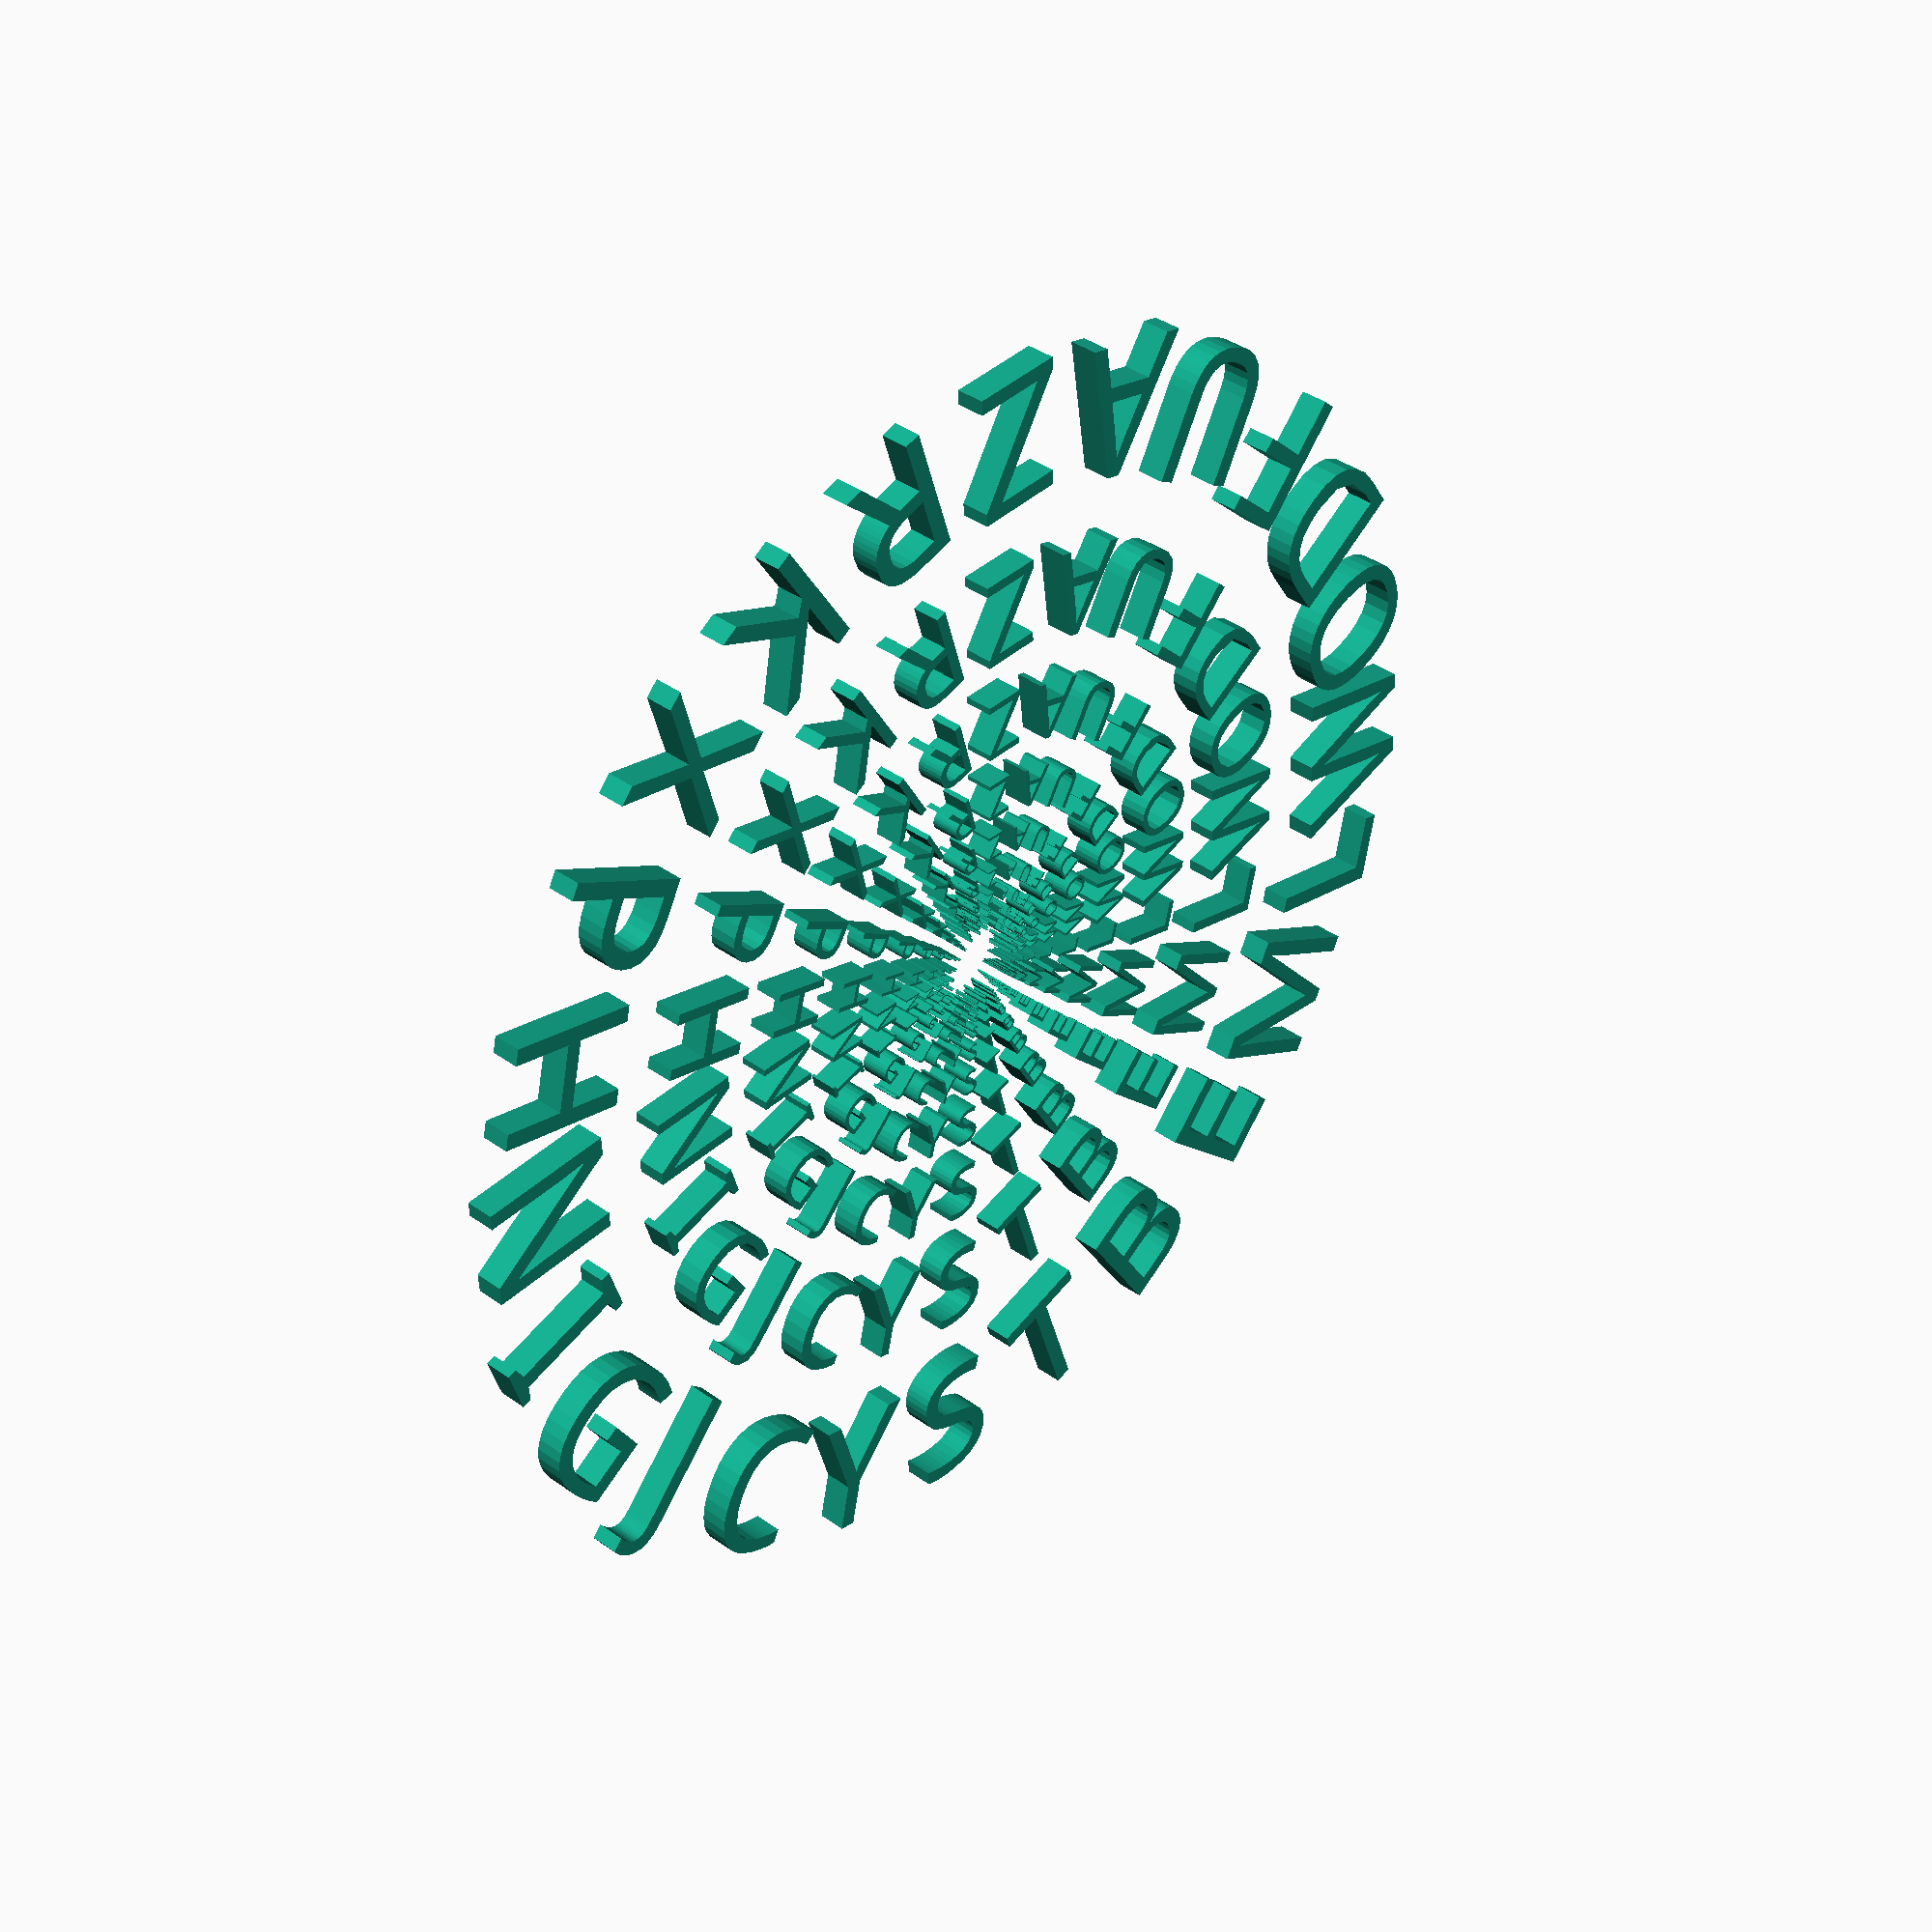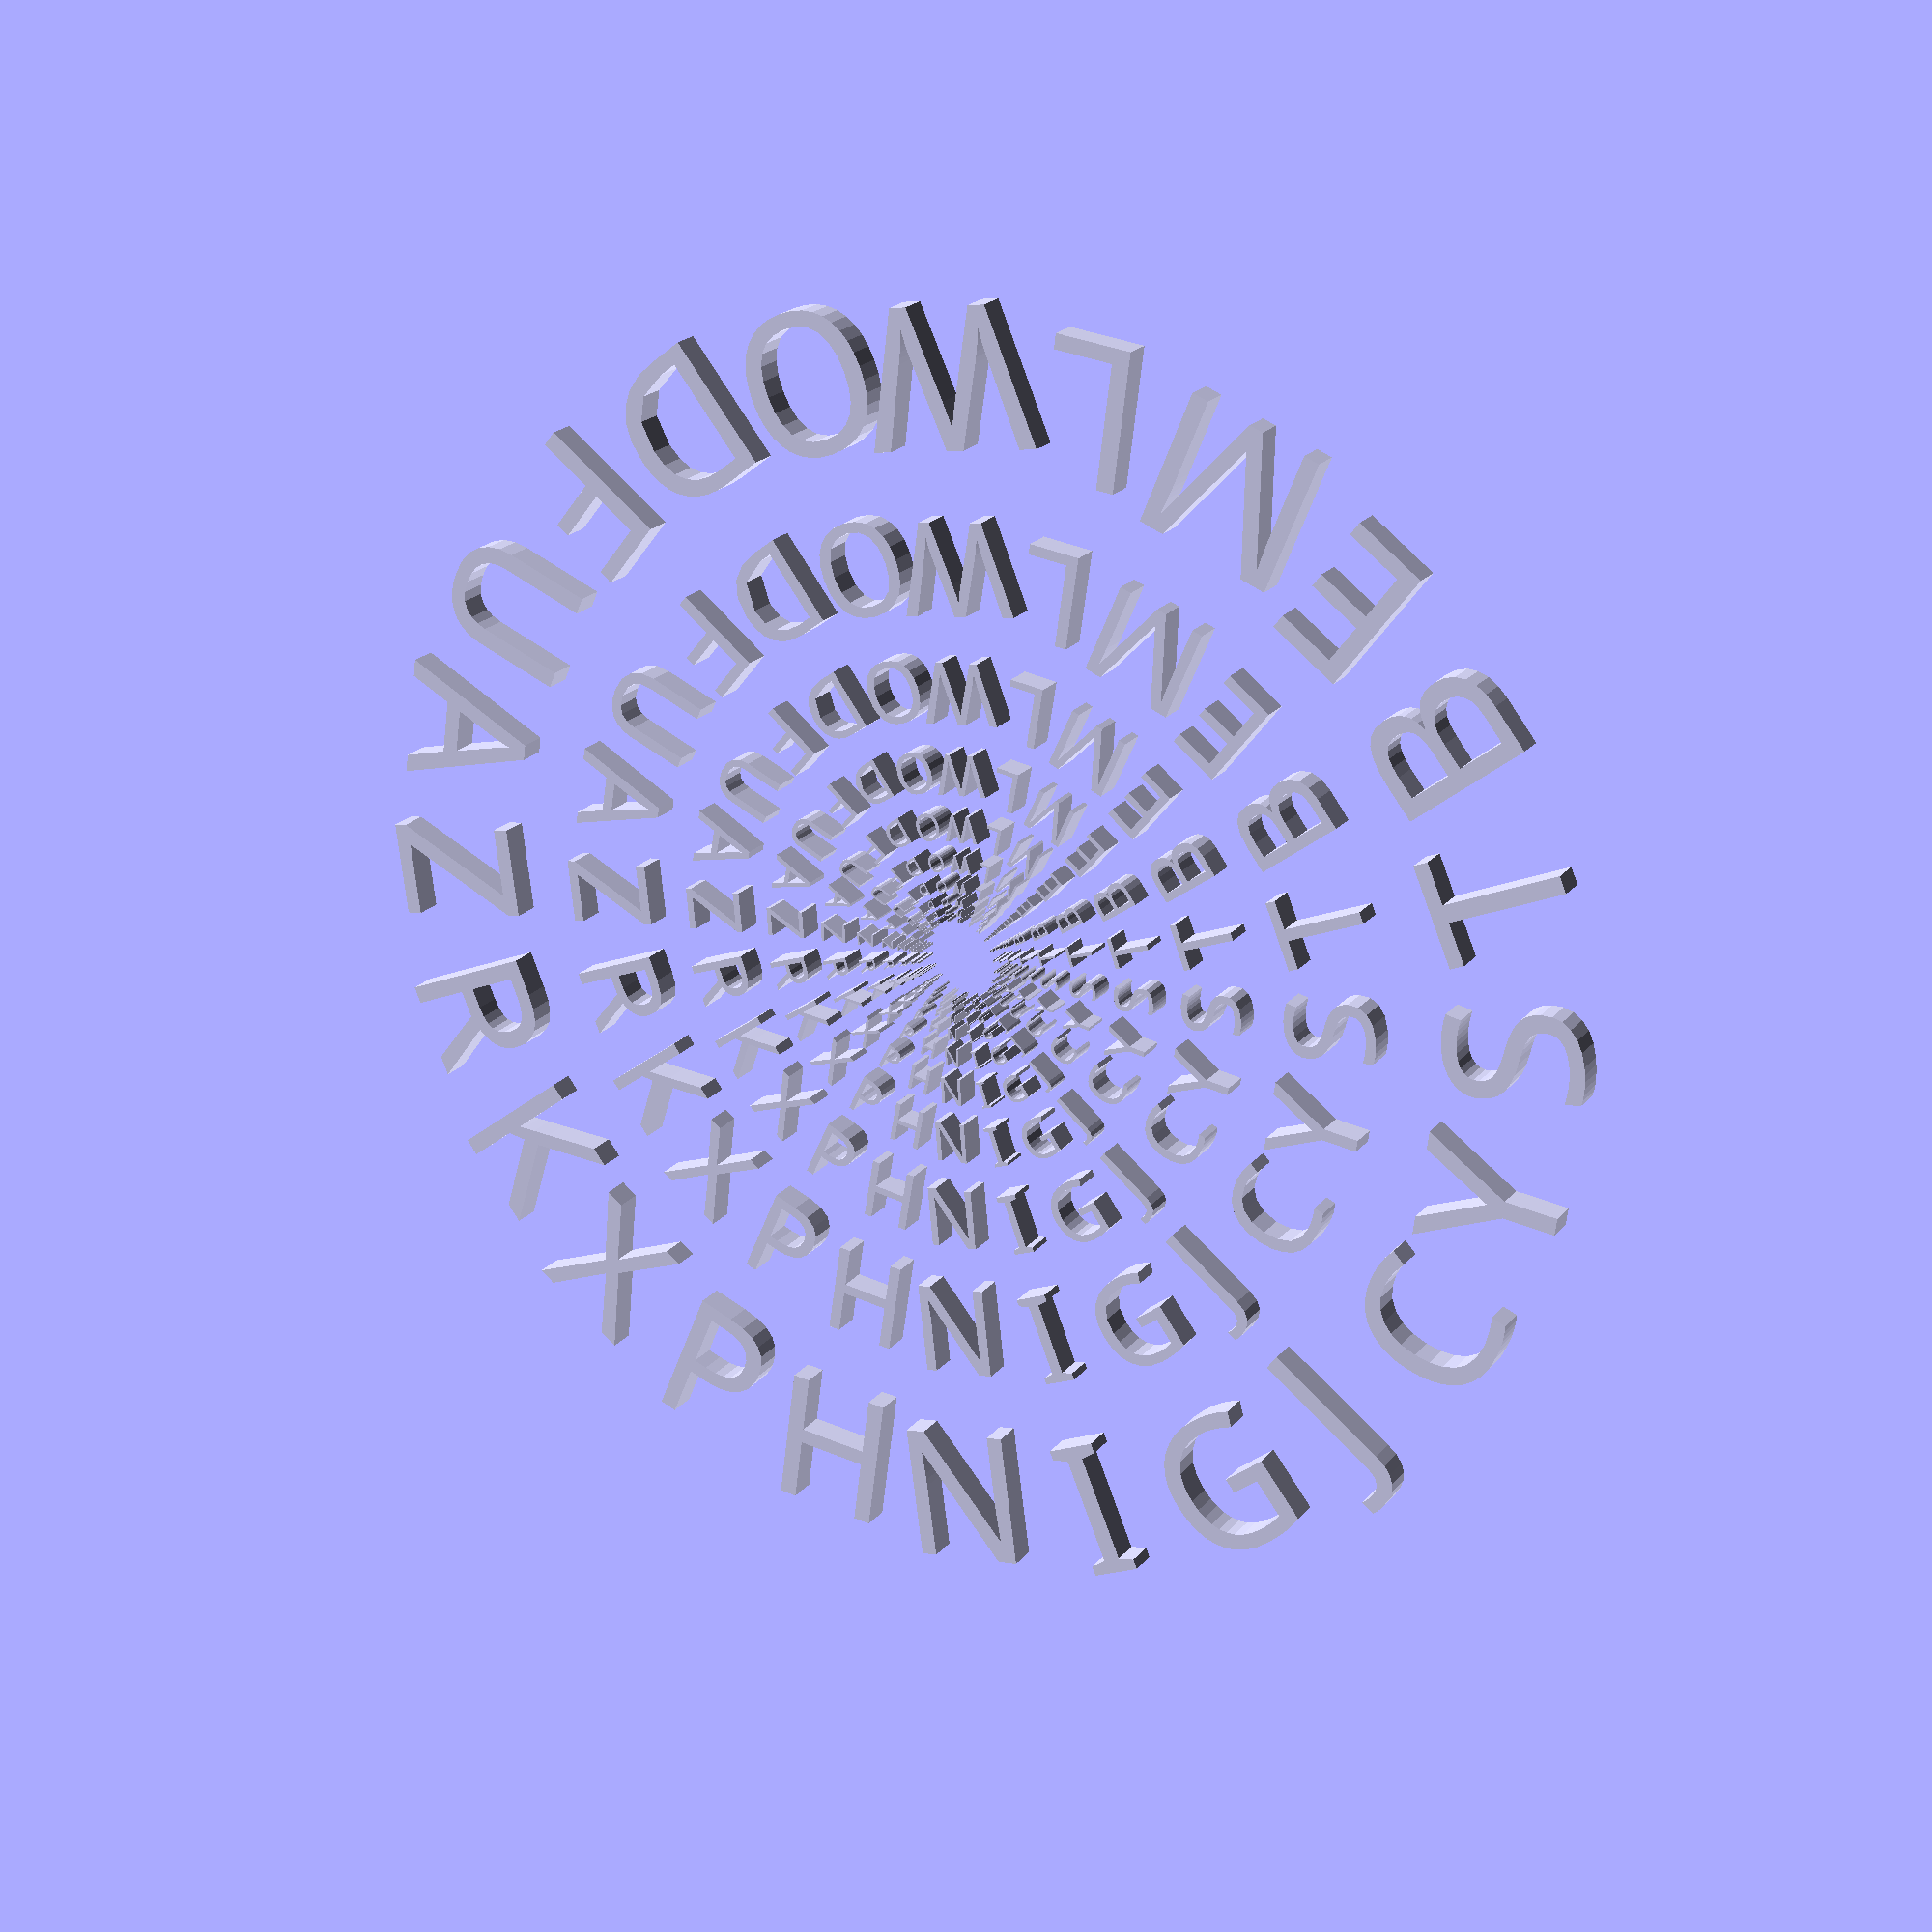
<openscad>
rotate(0.0) translate([0.5,0,0]) rotate(7.52158526604) linear_extrude(1) rotate(90) translate([0,-1,0]) text("F", size = 0.125000, font = "New", valign = "center", halign = "center");
rotate(15.0431705321) translate([0.5,0,0]) rotate(7.52158526604) linear_extrude(1) rotate(90) translate([0,-1,0]) text("U", size = 0.125000, font = "New", valign = "center", halign = "center");
rotate(30.0863410642) translate([0.5,0,0]) rotate(7.52158526604) linear_extrude(1) rotate(90) translate([0,-1,0]) text("A", size = 0.125000, font = "New", valign = "center", halign = "center");
rotate(45.1295115962) translate([0.5,0,0]) rotate(7.52158526604) linear_extrude(1) rotate(90) translate([0,-1,0]) text("Z", size = 0.125000, font = "New", valign = "center", halign = "center");
rotate(60.1726821283) translate([0.5,0,0]) rotate(7.52158526604) linear_extrude(1) rotate(90) translate([0,-1,0]) text("R", size = 0.125000, font = "New", valign = "center", halign = "center");
rotate(75.2158526604) translate([0.5,0,0]) rotate(7.52158526604) linear_extrude(1) rotate(90) translate([0,-1,0]) text("K", size = 0.125000, font = "New", valign = "center", halign = "center");
rotate(90.2590231925) translate([0.5,0,0]) rotate(7.52158526604) linear_extrude(1) rotate(90) translate([0,-1,0]) text("X", size = 0.125000, font = "New", valign = "center", halign = "center");
rotate(105.302193725) translate([0.5,0,0]) rotate(7.52158526604) linear_extrude(1) rotate(90) translate([0,-1,0]) text("P", size = 0.125000, font = "New", valign = "center", halign = "center");
rotate(120.345364257) translate([0.5,0,0]) rotate(7.52158526604) linear_extrude(1) rotate(90) translate([0,-1,0]) text("H", size = 0.125000, font = "New", valign = "center", halign = "center");
rotate(135.388534789) translate([0.5,0,0]) rotate(7.52158526604) linear_extrude(1) rotate(90) translate([0,-1,0]) text("N", size = 0.125000, font = "New", valign = "center", halign = "center");
rotate(150.431705321) translate([0.5,0,0]) rotate(7.52158526604) linear_extrude(1) rotate(90) translate([0,-1,0]) text("I", size = 0.125000, font = "New", valign = "center", halign = "center");
rotate(165.474875853) translate([0.5,0,0]) rotate(7.52158526604) linear_extrude(1) rotate(90) translate([0,-1,0]) text("G", size = 0.125000, font = "New", valign = "center", halign = "center");
rotate(180.518046385) translate([0.5,0,0]) rotate(7.52158526604) linear_extrude(1) rotate(90) translate([0,-1,0]) text("J", size = 0.125000, font = "New", valign = "center", halign = "center");
rotate(195.561216917) translate([0.5,0,0]) rotate(7.52158526604) linear_extrude(1) rotate(90) translate([0,-1,0]) text("C", size = 0.125000, font = "New", valign = "center", halign = "center");
rotate(210.604387449) translate([0.5,0,0]) rotate(7.52158526604) linear_extrude(1) rotate(90) translate([0,-1,0]) text("Y", size = 0.125000, font = "New", valign = "center", halign = "center");
rotate(225.647557981) translate([0.5,0,0]) rotate(7.52158526604) linear_extrude(1) rotate(90) translate([0,-1,0]) text("S", size = 0.125000, font = "New", valign = "center", halign = "center");
rotate(240.690728513) translate([0.5,0,0]) rotate(7.52158526604) linear_extrude(1) rotate(90) translate([0,-1,0]) text("T", size = 0.125000, font = "New", valign = "center", halign = "center");
rotate(255.733899045) translate([0.5,0,0]) rotate(7.52158526604) linear_extrude(1) rotate(90) translate([0,-1,0]) text("B", size = 0.125000, font = "New", valign = "center", halign = "center");
rotate(270.777069577) translate([0.5,0,0]) rotate(7.52158526604) linear_extrude(1) rotate(90) translate([0,-1,0]) text("E", size = 0.125000, font = "New", valign = "center", halign = "center");
rotate(285.82024011) translate([0.5,0,0]) rotate(7.52158526604) linear_extrude(1) rotate(90) translate([0,-1,0]) text("M", size = 0.125000, font = "New", valign = "center", halign = "center");
rotate(300.863410642) translate([0.5,0,0]) rotate(7.52158526604) linear_extrude(1) rotate(90) translate([0,-1,0]) text("L", size = 0.125000, font = "New", valign = "center", halign = "center");
rotate(315.906581174) translate([0.5,0,0]) rotate(7.52158526604) linear_extrude(1) rotate(90) translate([0,-1,0]) text("W", size = 0.125000, font = "New", valign = "center", halign = "center");
rotate(330.949751706) translate([0.5,0,0]) rotate(7.52158526604) linear_extrude(1) rotate(90) translate([0,-1,0]) text("O", size = 0.125000, font = "New", valign = "center", halign = "center");
rotate(345.992922238) translate([0.5,0,0]) rotate(7.52158526604) linear_extrude(1) rotate(90) translate([0,-1,0]) text("D", size = 0.125000, font = "New", valign = "center", halign = "center");
rotate(1.03609276994) translate([0.75,0,0]) rotate(7.52158526604) linear_extrude(1) rotate(90) translate([0,-1,0]) text("F", size = 0.187500, font = "New", valign = "center", halign = "center");
rotate(16.079263302) translate([0.75,0,0]) rotate(7.52158526604) linear_extrude(1) rotate(90) translate([0,-1,0]) text("U", size = 0.187500, font = "New", valign = "center", halign = "center");
rotate(31.1224338341) translate([0.75,0,0]) rotate(7.52158526604) linear_extrude(1) rotate(90) translate([0,-1,0]) text("A", size = 0.187500, font = "New", valign = "center", halign = "center");
rotate(46.1656043662) translate([0.75,0,0]) rotate(7.52158526604) linear_extrude(1) rotate(90) translate([0,-1,0]) text("Z", size = 0.187500, font = "New", valign = "center", halign = "center");
rotate(61.2087748983) translate([0.75,0,0]) rotate(7.52158526604) linear_extrude(1) rotate(90) translate([0,-1,0]) text("R", size = 0.187500, font = "New", valign = "center", halign = "center");
rotate(76.2519454303) translate([0.75,0,0]) rotate(7.52158526604) linear_extrude(1) rotate(90) translate([0,-1,0]) text("K", size = 0.187500, font = "New", valign = "center", halign = "center");
rotate(91.2951159624) translate([0.75,0,0]) rotate(7.52158526604) linear_extrude(1) rotate(90) translate([0,-1,0]) text("X", size = 0.187500, font = "New", valign = "center", halign = "center");
rotate(106.338286495) translate([0.75,0,0]) rotate(7.52158526604) linear_extrude(1) rotate(90) translate([0,-1,0]) text("P", size = 0.187500, font = "New", valign = "center", halign = "center");
rotate(121.381457027) translate([0.75,0,0]) rotate(7.52158526604) linear_extrude(1) rotate(90) translate([0,-1,0]) text("H", size = 0.187500, font = "New", valign = "center", halign = "center");
rotate(136.424627559) translate([0.75,0,0]) rotate(7.52158526604) linear_extrude(1) rotate(90) translate([0,-1,0]) text("N", size = 0.187500, font = "New", valign = "center", halign = "center");
rotate(151.467798091) translate([0.75,0,0]) rotate(7.52158526604) linear_extrude(1) rotate(90) translate([0,-1,0]) text("I", size = 0.187500, font = "New", valign = "center", halign = "center");
rotate(166.510968623) translate([0.75,0,0]) rotate(7.52158526604) linear_extrude(1) rotate(90) translate([0,-1,0]) text("G", size = 0.187500, font = "New", valign = "center", halign = "center");
rotate(181.554139155) translate([0.75,0,0]) rotate(7.52158526604) linear_extrude(1) rotate(90) translate([0,-1,0]) text("J", size = 0.187500, font = "New", valign = "center", halign = "center");
rotate(196.597309687) translate([0.75,0,0]) rotate(7.52158526604) linear_extrude(1) rotate(90) translate([0,-1,0]) text("C", size = 0.187500, font = "New", valign = "center", halign = "center");
rotate(211.640480219) translate([0.75,0,0]) rotate(7.52158526604) linear_extrude(1) rotate(90) translate([0,-1,0]) text("Y", size = 0.187500, font = "New", valign = "center", halign = "center");
rotate(226.683650751) translate([0.75,0,0]) rotate(7.52158526604) linear_extrude(1) rotate(90) translate([0,-1,0]) text("S", size = 0.187500, font = "New", valign = "center", halign = "center");
rotate(241.726821283) translate([0.75,0,0]) rotate(7.52158526604) linear_extrude(1) rotate(90) translate([0,-1,0]) text("T", size = 0.187500, font = "New", valign = "center", halign = "center");
rotate(256.769991815) translate([0.75,0,0]) rotate(7.52158526604) linear_extrude(1) rotate(90) translate([0,-1,0]) text("B", size = 0.187500, font = "New", valign = "center", halign = "center");
rotate(271.813162347) translate([0.75,0,0]) rotate(7.52158526604) linear_extrude(1) rotate(90) translate([0,-1,0]) text("E", size = 0.187500, font = "New", valign = "center", halign = "center");
rotate(286.856332879) translate([0.75,0,0]) rotate(7.52158526604) linear_extrude(1) rotate(90) translate([0,-1,0]) text("M", size = 0.187500, font = "New", valign = "center", halign = "center");
rotate(301.899503412) translate([0.75,0,0]) rotate(7.52158526604) linear_extrude(1) rotate(90) translate([0,-1,0]) text("L", size = 0.187500, font = "New", valign = "center", halign = "center");
rotate(316.942673944) translate([0.75,0,0]) rotate(7.52158526604) linear_extrude(1) rotate(90) translate([0,-1,0]) text("W", size = 0.187500, font = "New", valign = "center", halign = "center");
rotate(331.985844476) translate([0.75,0,0]) rotate(7.52158526604) linear_extrude(1) rotate(90) translate([0,-1,0]) text("O", size = 0.187500, font = "New", valign = "center", halign = "center");
rotate(347.029015008) translate([0.75,0,0]) rotate(7.52158526604) linear_extrude(1) rotate(90) translate([0,-1,0]) text("D", size = 0.187500, font = "New", valign = "center", halign = "center");
rotate(2.07218553987) translate([1.125,0,0]) rotate(7.52158526604) linear_extrude(1) rotate(90) translate([0,-1,0]) text("F", size = 0.281250, font = "New", valign = "center", halign = "center");
rotate(17.115356072) translate([1.125,0,0]) rotate(7.52158526604) linear_extrude(1) rotate(90) translate([0,-1,0]) text("U", size = 0.281250, font = "New", valign = "center", halign = "center");
rotate(32.158526604) translate([1.125,0,0]) rotate(7.52158526604) linear_extrude(1) rotate(90) translate([0,-1,0]) text("A", size = 0.281250, font = "New", valign = "center", halign = "center");
rotate(47.2016971361) translate([1.125,0,0]) rotate(7.52158526604) linear_extrude(1) rotate(90) translate([0,-1,0]) text("Z", size = 0.281250, font = "New", valign = "center", halign = "center");
rotate(62.2448676682) translate([1.125,0,0]) rotate(7.52158526604) linear_extrude(1) rotate(90) translate([0,-1,0]) text("R", size = 0.281250, font = "New", valign = "center", halign = "center");
rotate(77.2880382003) translate([1.125,0,0]) rotate(7.52158526604) linear_extrude(1) rotate(90) translate([0,-1,0]) text("K", size = 0.281250, font = "New", valign = "center", halign = "center");
rotate(92.3312087324) translate([1.125,0,0]) rotate(7.52158526604) linear_extrude(1) rotate(90) translate([0,-1,0]) text("X", size = 0.281250, font = "New", valign = "center", halign = "center");
rotate(107.374379264) translate([1.125,0,0]) rotate(7.52158526604) linear_extrude(1) rotate(90) translate([0,-1,0]) text("P", size = 0.281250, font = "New", valign = "center", halign = "center");
rotate(122.417549797) translate([1.125,0,0]) rotate(7.52158526604) linear_extrude(1) rotate(90) translate([0,-1,0]) text("H", size = 0.281250, font = "New", valign = "center", halign = "center");
rotate(137.460720329) translate([1.125,0,0]) rotate(7.52158526604) linear_extrude(1) rotate(90) translate([0,-1,0]) text("N", size = 0.281250, font = "New", valign = "center", halign = "center");
rotate(152.503890861) translate([1.125,0,0]) rotate(7.52158526604) linear_extrude(1) rotate(90) translate([0,-1,0]) text("I", size = 0.281250, font = "New", valign = "center", halign = "center");
rotate(167.547061393) translate([1.125,0,0]) rotate(7.52158526604) linear_extrude(1) rotate(90) translate([0,-1,0]) text("G", size = 0.281250, font = "New", valign = "center", halign = "center");
rotate(182.590231925) translate([1.125,0,0]) rotate(7.52158526604) linear_extrude(1) rotate(90) translate([0,-1,0]) text("J", size = 0.281250, font = "New", valign = "center", halign = "center");
rotate(197.633402457) translate([1.125,0,0]) rotate(7.52158526604) linear_extrude(1) rotate(90) translate([0,-1,0]) text("C", size = 0.281250, font = "New", valign = "center", halign = "center");
rotate(212.676572989) translate([1.125,0,0]) rotate(7.52158526604) linear_extrude(1) rotate(90) translate([0,-1,0]) text("Y", size = 0.281250, font = "New", valign = "center", halign = "center");
rotate(227.719743521) translate([1.125,0,0]) rotate(7.52158526604) linear_extrude(1) rotate(90) translate([0,-1,0]) text("S", size = 0.281250, font = "New", valign = "center", halign = "center");
rotate(242.762914053) translate([1.125,0,0]) rotate(7.52158526604) linear_extrude(1) rotate(90) translate([0,-1,0]) text("T", size = 0.281250, font = "New", valign = "center", halign = "center");
rotate(257.806084585) translate([1.125,0,0]) rotate(7.52158526604) linear_extrude(1) rotate(90) translate([0,-1,0]) text("B", size = 0.281250, font = "New", valign = "center", halign = "center");
rotate(272.849255117) translate([1.125,0,0]) rotate(7.52158526604) linear_extrude(1) rotate(90) translate([0,-1,0]) text("E", size = 0.281250, font = "New", valign = "center", halign = "center");
rotate(287.892425649) translate([1.125,0,0]) rotate(7.52158526604) linear_extrude(1) rotate(90) translate([0,-1,0]) text("M", size = 0.281250, font = "New", valign = "center", halign = "center");
rotate(302.935596181) translate([1.125,0,0]) rotate(7.52158526604) linear_extrude(1) rotate(90) translate([0,-1,0]) text("L", size = 0.281250, font = "New", valign = "center", halign = "center");
rotate(317.978766714) translate([1.125,0,0]) rotate(7.52158526604) linear_extrude(1) rotate(90) translate([0,-1,0]) text("W", size = 0.281250, font = "New", valign = "center", halign = "center");
rotate(333.021937246) translate([1.125,0,0]) rotate(7.52158526604) linear_extrude(1) rotate(90) translate([0,-1,0]) text("O", size = 0.281250, font = "New", valign = "center", halign = "center");
rotate(348.065107778) translate([1.125,0,0]) rotate(7.52158526604) linear_extrude(1) rotate(90) translate([0,-1,0]) text("D", size = 0.281250, font = "New", valign = "center", halign = "center");
rotate(3.10827830981) translate([1.6875,0,0]) rotate(7.52158526604) linear_extrude(1) rotate(90) translate([0,-1,0]) text("F", size = 0.421875, font = "New", valign = "center", halign = "center");
rotate(18.1514488419) translate([1.6875,0,0]) rotate(7.52158526604) linear_extrude(1) rotate(90) translate([0,-1,0]) text("U", size = 0.421875, font = "New", valign = "center", halign = "center");
rotate(33.194619374) translate([1.6875,0,0]) rotate(7.52158526604) linear_extrude(1) rotate(90) translate([0,-1,0]) text("A", size = 0.421875, font = "New", valign = "center", halign = "center");
rotate(48.2377899061) translate([1.6875,0,0]) rotate(7.52158526604) linear_extrude(1) rotate(90) translate([0,-1,0]) text("Z", size = 0.421875, font = "New", valign = "center", halign = "center");
rotate(63.2809604381) translate([1.6875,0,0]) rotate(7.52158526604) linear_extrude(1) rotate(90) translate([0,-1,0]) text("R", size = 0.421875, font = "New", valign = "center", halign = "center");
rotate(78.3241309702) translate([1.6875,0,0]) rotate(7.52158526604) linear_extrude(1) rotate(90) translate([0,-1,0]) text("K", size = 0.421875, font = "New", valign = "center", halign = "center");
rotate(93.3673015023) translate([1.6875,0,0]) rotate(7.52158526604) linear_extrude(1) rotate(90) translate([0,-1,0]) text("X", size = 0.421875, font = "New", valign = "center", halign = "center");
rotate(108.410472034) translate([1.6875,0,0]) rotate(7.52158526604) linear_extrude(1) rotate(90) translate([0,-1,0]) text("P", size = 0.421875, font = "New", valign = "center", halign = "center");
rotate(123.453642566) translate([1.6875,0,0]) rotate(7.52158526604) linear_extrude(1) rotate(90) translate([0,-1,0]) text("H", size = 0.421875, font = "New", valign = "center", halign = "center");
rotate(138.496813099) translate([1.6875,0,0]) rotate(7.52158526604) linear_extrude(1) rotate(90) translate([0,-1,0]) text("N", size = 0.421875, font = "New", valign = "center", halign = "center");
rotate(153.539983631) translate([1.6875,0,0]) rotate(7.52158526604) linear_extrude(1) rotate(90) translate([0,-1,0]) text("I", size = 0.421875, font = "New", valign = "center", halign = "center");
rotate(168.583154163) translate([1.6875,0,0]) rotate(7.52158526604) linear_extrude(1) rotate(90) translate([0,-1,0]) text("G", size = 0.421875, font = "New", valign = "center", halign = "center");
rotate(183.626324695) translate([1.6875,0,0]) rotate(7.52158526604) linear_extrude(1) rotate(90) translate([0,-1,0]) text("J", size = 0.421875, font = "New", valign = "center", halign = "center");
rotate(198.669495227) translate([1.6875,0,0]) rotate(7.52158526604) linear_extrude(1) rotate(90) translate([0,-1,0]) text("C", size = 0.421875, font = "New", valign = "center", halign = "center");
rotate(213.712665759) translate([1.6875,0,0]) rotate(7.52158526604) linear_extrude(1) rotate(90) translate([0,-1,0]) text("Y", size = 0.421875, font = "New", valign = "center", halign = "center");
rotate(228.755836291) translate([1.6875,0,0]) rotate(7.52158526604) linear_extrude(1) rotate(90) translate([0,-1,0]) text("S", size = 0.421875, font = "New", valign = "center", halign = "center");
rotate(243.799006823) translate([1.6875,0,0]) rotate(7.52158526604) linear_extrude(1) rotate(90) translate([0,-1,0]) text("T", size = 0.421875, font = "New", valign = "center", halign = "center");
rotate(258.842177355) translate([1.6875,0,0]) rotate(7.52158526604) linear_extrude(1) rotate(90) translate([0,-1,0]) text("B", size = 0.421875, font = "New", valign = "center", halign = "center");
rotate(273.885347887) translate([1.6875,0,0]) rotate(7.52158526604) linear_extrude(1) rotate(90) translate([0,-1,0]) text("E", size = 0.421875, font = "New", valign = "center", halign = "center");
rotate(288.928518419) translate([1.6875,0,0]) rotate(7.52158526604) linear_extrude(1) rotate(90) translate([0,-1,0]) text("M", size = 0.421875, font = "New", valign = "center", halign = "center");
rotate(303.971688951) translate([1.6875,0,0]) rotate(7.52158526604) linear_extrude(1) rotate(90) translate([0,-1,0]) text("L", size = 0.421875, font = "New", valign = "center", halign = "center");
rotate(319.014859484) translate([1.6875,0,0]) rotate(7.52158526604) linear_extrude(1) rotate(90) translate([0,-1,0]) text("W", size = 0.421875, font = "New", valign = "center", halign = "center");
rotate(334.058030016) translate([1.6875,0,0]) rotate(7.52158526604) linear_extrude(1) rotate(90) translate([0,-1,0]) text("O", size = 0.421875, font = "New", valign = "center", halign = "center");
rotate(349.101200548) translate([1.6875,0,0]) rotate(7.52158526604) linear_extrude(1) rotate(90) translate([0,-1,0]) text("D", size = 0.421875, font = "New", valign = "center", halign = "center");
rotate(4.14437107975) translate([2.53125,0,0]) rotate(7.52158526604) linear_extrude(1) rotate(90) translate([0,-1,0]) text("F", size = 0.632812, font = "New", valign = "center", halign = "center");
rotate(19.1875416118) translate([2.53125,0,0]) rotate(7.52158526604) linear_extrude(1) rotate(90) translate([0,-1,0]) text("U", size = 0.632812, font = "New", valign = "center", halign = "center");
rotate(34.2307121439) translate([2.53125,0,0]) rotate(7.52158526604) linear_extrude(1) rotate(90) translate([0,-1,0]) text("A", size = 0.632812, font = "New", valign = "center", halign = "center");
rotate(49.273882676) translate([2.53125,0,0]) rotate(7.52158526604) linear_extrude(1) rotate(90) translate([0,-1,0]) text("Z", size = 0.632812, font = "New", valign = "center", halign = "center");
rotate(64.3170532081) translate([2.53125,0,0]) rotate(7.52158526604) linear_extrude(1) rotate(90) translate([0,-1,0]) text("R", size = 0.632812, font = "New", valign = "center", halign = "center");
rotate(79.3602237402) translate([2.53125,0,0]) rotate(7.52158526604) linear_extrude(1) rotate(90) translate([0,-1,0]) text("K", size = 0.632812, font = "New", valign = "center", halign = "center");
rotate(94.4033942722) translate([2.53125,0,0]) rotate(7.52158526604) linear_extrude(1) rotate(90) translate([0,-1,0]) text("X", size = 0.632812, font = "New", valign = "center", halign = "center");
rotate(109.446564804) translate([2.53125,0,0]) rotate(7.52158526604) linear_extrude(1) rotate(90) translate([0,-1,0]) text("P", size = 0.632812, font = "New", valign = "center", halign = "center");
rotate(124.489735336) translate([2.53125,0,0]) rotate(7.52158526604) linear_extrude(1) rotate(90) translate([0,-1,0]) text("H", size = 0.632812, font = "New", valign = "center", halign = "center");
rotate(139.532905868) translate([2.53125,0,0]) rotate(7.52158526604) linear_extrude(1) rotate(90) translate([0,-1,0]) text("N", size = 0.632812, font = "New", valign = "center", halign = "center");
rotate(154.576076401) translate([2.53125,0,0]) rotate(7.52158526604) linear_extrude(1) rotate(90) translate([0,-1,0]) text("I", size = 0.632812, font = "New", valign = "center", halign = "center");
rotate(169.619246933) translate([2.53125,0,0]) rotate(7.52158526604) linear_extrude(1) rotate(90) translate([0,-1,0]) text("G", size = 0.632812, font = "New", valign = "center", halign = "center");
rotate(184.662417465) translate([2.53125,0,0]) rotate(7.52158526604) linear_extrude(1) rotate(90) translate([0,-1,0]) text("J", size = 0.632812, font = "New", valign = "center", halign = "center");
rotate(199.705587997) translate([2.53125,0,0]) rotate(7.52158526604) linear_extrude(1) rotate(90) translate([0,-1,0]) text("C", size = 0.632812, font = "New", valign = "center", halign = "center");
rotate(214.748758529) translate([2.53125,0,0]) rotate(7.52158526604) linear_extrude(1) rotate(90) translate([0,-1,0]) text("Y", size = 0.632812, font = "New", valign = "center", halign = "center");
rotate(229.791929061) translate([2.53125,0,0]) rotate(7.52158526604) linear_extrude(1) rotate(90) translate([0,-1,0]) text("S", size = 0.632812, font = "New", valign = "center", halign = "center");
rotate(244.835099593) translate([2.53125,0,0]) rotate(7.52158526604) linear_extrude(1) rotate(90) translate([0,-1,0]) text("T", size = 0.632812, font = "New", valign = "center", halign = "center");
rotate(259.878270125) translate([2.53125,0,0]) rotate(7.52158526604) linear_extrude(1) rotate(90) translate([0,-1,0]) text("B", size = 0.632812, font = "New", valign = "center", halign = "center");
rotate(274.921440657) translate([2.53125,0,0]) rotate(7.52158526604) linear_extrude(1) rotate(90) translate([0,-1,0]) text("E", size = 0.632812, font = "New", valign = "center", halign = "center");
rotate(289.964611189) translate([2.53125,0,0]) rotate(7.52158526604) linear_extrude(1) rotate(90) translate([0,-1,0]) text("M", size = 0.632812, font = "New", valign = "center", halign = "center");
rotate(305.007781721) translate([2.53125,0,0]) rotate(7.52158526604) linear_extrude(1) rotate(90) translate([0,-1,0]) text("L", size = 0.632812, font = "New", valign = "center", halign = "center");
rotate(320.050952253) translate([2.53125,0,0]) rotate(7.52158526604) linear_extrude(1) rotate(90) translate([0,-1,0]) text("W", size = 0.632812, font = "New", valign = "center", halign = "center");
rotate(335.094122786) translate([2.53125,0,0]) rotate(7.52158526604) linear_extrude(1) rotate(90) translate([0,-1,0]) text("O", size = 0.632812, font = "New", valign = "center", halign = "center");
rotate(350.137293318) translate([2.53125,0,0]) rotate(7.52158526604) linear_extrude(1) rotate(90) translate([0,-1,0]) text("D", size = 0.632812, font = "New", valign = "center", halign = "center");
rotate(5.18046384968) translate([3.796875,0,0]) rotate(7.52158526604) linear_extrude(1) rotate(90) translate([0,-1,0]) text("F", size = 0.949219, font = "New", valign = "center", halign = "center");
rotate(20.2236343818) translate([3.796875,0,0]) rotate(7.52158526604) linear_extrude(1) rotate(90) translate([0,-1,0]) text("U", size = 0.949219, font = "New", valign = "center", halign = "center");
rotate(35.2668049138) translate([3.796875,0,0]) rotate(7.52158526604) linear_extrude(1) rotate(90) translate([0,-1,0]) text("A", size = 0.949219, font = "New", valign = "center", halign = "center");
rotate(50.3099754459) translate([3.796875,0,0]) rotate(7.52158526604) linear_extrude(1) rotate(90) translate([0,-1,0]) text("Z", size = 0.949219, font = "New", valign = "center", halign = "center");
rotate(65.353145978) translate([3.796875,0,0]) rotate(7.52158526604) linear_extrude(1) rotate(90) translate([0,-1,0]) text("R", size = 0.949219, font = "New", valign = "center", halign = "center");
rotate(80.3963165101) translate([3.796875,0,0]) rotate(7.52158526604) linear_extrude(1) rotate(90) translate([0,-1,0]) text("K", size = 0.949219, font = "New", valign = "center", halign = "center");
rotate(95.4394870422) translate([3.796875,0,0]) rotate(7.52158526604) linear_extrude(1) rotate(90) translate([0,-1,0]) text("X", size = 0.949219, font = "New", valign = "center", halign = "center");
rotate(110.482657574) translate([3.796875,0,0]) rotate(7.52158526604) linear_extrude(1) rotate(90) translate([0,-1,0]) text("P", size = 0.949219, font = "New", valign = "center", halign = "center");
rotate(125.525828106) translate([3.796875,0,0]) rotate(7.52158526604) linear_extrude(1) rotate(90) translate([0,-1,0]) text("H", size = 0.949219, font = "New", valign = "center", halign = "center");
rotate(140.568998638) translate([3.796875,0,0]) rotate(7.52158526604) linear_extrude(1) rotate(90) translate([0,-1,0]) text("N", size = 0.949219, font = "New", valign = "center", halign = "center");
rotate(155.61216917) translate([3.796875,0,0]) rotate(7.52158526604) linear_extrude(1) rotate(90) translate([0,-1,0]) text("I", size = 0.949219, font = "New", valign = "center", halign = "center");
rotate(170.655339703) translate([3.796875,0,0]) rotate(7.52158526604) linear_extrude(1) rotate(90) translate([0,-1,0]) text("G", size = 0.949219, font = "New", valign = "center", halign = "center");
rotate(185.698510235) translate([3.796875,0,0]) rotate(7.52158526604) linear_extrude(1) rotate(90) translate([0,-1,0]) text("J", size = 0.949219, font = "New", valign = "center", halign = "center");
rotate(200.741680767) translate([3.796875,0,0]) rotate(7.52158526604) linear_extrude(1) rotate(90) translate([0,-1,0]) text("C", size = 0.949219, font = "New", valign = "center", halign = "center");
rotate(215.784851299) translate([3.796875,0,0]) rotate(7.52158526604) linear_extrude(1) rotate(90) translate([0,-1,0]) text("Y", size = 0.949219, font = "New", valign = "center", halign = "center");
rotate(230.828021831) translate([3.796875,0,0]) rotate(7.52158526604) linear_extrude(1) rotate(90) translate([0,-1,0]) text("S", size = 0.949219, font = "New", valign = "center", halign = "center");
rotate(245.871192363) translate([3.796875,0,0]) rotate(7.52158526604) linear_extrude(1) rotate(90) translate([0,-1,0]) text("T", size = 0.949219, font = "New", valign = "center", halign = "center");
rotate(260.914362895) translate([3.796875,0,0]) rotate(7.52158526604) linear_extrude(1) rotate(90) translate([0,-1,0]) text("B", size = 0.949219, font = "New", valign = "center", halign = "center");
rotate(275.957533427) translate([3.796875,0,0]) rotate(7.52158526604) linear_extrude(1) rotate(90) translate([0,-1,0]) text("E", size = 0.949219, font = "New", valign = "center", halign = "center");
rotate(291.000703959) translate([3.796875,0,0]) rotate(7.52158526604) linear_extrude(1) rotate(90) translate([0,-1,0]) text("M", size = 0.949219, font = "New", valign = "center", halign = "center");
rotate(306.043874491) translate([3.796875,0,0]) rotate(7.52158526604) linear_extrude(1) rotate(90) translate([0,-1,0]) text("L", size = 0.949219, font = "New", valign = "center", halign = "center");
rotate(321.087045023) translate([3.796875,0,0]) rotate(7.52158526604) linear_extrude(1) rotate(90) translate([0,-1,0]) text("W", size = 0.949219, font = "New", valign = "center", halign = "center");
rotate(336.130215555) translate([3.796875,0,0]) rotate(7.52158526604) linear_extrude(1) rotate(90) translate([0,-1,0]) text("O", size = 0.949219, font = "New", valign = "center", halign = "center");
rotate(351.173386088) translate([3.796875,0,0]) rotate(7.52158526604) linear_extrude(1) rotate(90) translate([0,-1,0]) text("D", size = 0.949219, font = "New", valign = "center", halign = "center");
rotate(6.21655661962) translate([5.6953125,0,0]) rotate(7.52158526604) linear_extrude(1) rotate(90) translate([0,-1,0]) text("F", size = 1.423828, font = "New", valign = "center", halign = "center");
rotate(21.2597271517) translate([5.6953125,0,0]) rotate(7.52158526604) linear_extrude(1) rotate(90) translate([0,-1,0]) text("U", size = 1.423828, font = "New", valign = "center", halign = "center");
rotate(36.3028976838) translate([5.6953125,0,0]) rotate(7.52158526604) linear_extrude(1) rotate(90) translate([0,-1,0]) text("A", size = 1.423828, font = "New", valign = "center", halign = "center");
rotate(51.3460682159) translate([5.6953125,0,0]) rotate(7.52158526604) linear_extrude(1) rotate(90) translate([0,-1,0]) text("Z", size = 1.423828, font = "New", valign = "center", halign = "center");
rotate(66.3892387479) translate([5.6953125,0,0]) rotate(7.52158526604) linear_extrude(1) rotate(90) translate([0,-1,0]) text("R", size = 1.423828, font = "New", valign = "center", halign = "center");
rotate(81.43240928) translate([5.6953125,0,0]) rotate(7.52158526604) linear_extrude(1) rotate(90) translate([0,-1,0]) text("K", size = 1.423828, font = "New", valign = "center", halign = "center");
rotate(96.4755798121) translate([5.6953125,0,0]) rotate(7.52158526604) linear_extrude(1) rotate(90) translate([0,-1,0]) text("X", size = 1.423828, font = "New", valign = "center", halign = "center");
rotate(111.518750344) translate([5.6953125,0,0]) rotate(7.52158526604) linear_extrude(1) rotate(90) translate([0,-1,0]) text("P", size = 1.423828, font = "New", valign = "center", halign = "center");
rotate(126.561920876) translate([5.6953125,0,0]) rotate(7.52158526604) linear_extrude(1) rotate(90) translate([0,-1,0]) text("H", size = 1.423828, font = "New", valign = "center", halign = "center");
rotate(141.605091408) translate([5.6953125,0,0]) rotate(7.52158526604) linear_extrude(1) rotate(90) translate([0,-1,0]) text("N", size = 1.423828, font = "New", valign = "center", halign = "center");
rotate(156.64826194) translate([5.6953125,0,0]) rotate(7.52158526604) linear_extrude(1) rotate(90) translate([0,-1,0]) text("I", size = 1.423828, font = "New", valign = "center", halign = "center");
rotate(171.691432473) translate([5.6953125,0,0]) rotate(7.52158526604) linear_extrude(1) rotate(90) translate([0,-1,0]) text("G", size = 1.423828, font = "New", valign = "center", halign = "center");
rotate(186.734603005) translate([5.6953125,0,0]) rotate(7.52158526604) linear_extrude(1) rotate(90) translate([0,-1,0]) text("J", size = 1.423828, font = "New", valign = "center", halign = "center");
rotate(201.777773537) translate([5.6953125,0,0]) rotate(7.52158526604) linear_extrude(1) rotate(90) translate([0,-1,0]) text("C", size = 1.423828, font = "New", valign = "center", halign = "center");
rotate(216.820944069) translate([5.6953125,0,0]) rotate(7.52158526604) linear_extrude(1) rotate(90) translate([0,-1,0]) text("Y", size = 1.423828, font = "New", valign = "center", halign = "center");
rotate(231.864114601) translate([5.6953125,0,0]) rotate(7.52158526604) linear_extrude(1) rotate(90) translate([0,-1,0]) text("S", size = 1.423828, font = "New", valign = "center", halign = "center");
rotate(246.907285133) translate([5.6953125,0,0]) rotate(7.52158526604) linear_extrude(1) rotate(90) translate([0,-1,0]) text("T", size = 1.423828, font = "New", valign = "center", halign = "center");
rotate(261.950455665) translate([5.6953125,0,0]) rotate(7.52158526604) linear_extrude(1) rotate(90) translate([0,-1,0]) text("B", size = 1.423828, font = "New", valign = "center", halign = "center");
rotate(276.993626197) translate([5.6953125,0,0]) rotate(7.52158526604) linear_extrude(1) rotate(90) translate([0,-1,0]) text("E", size = 1.423828, font = "New", valign = "center", halign = "center");
rotate(292.036796729) translate([5.6953125,0,0]) rotate(7.52158526604) linear_extrude(1) rotate(90) translate([0,-1,0]) text("M", size = 1.423828, font = "New", valign = "center", halign = "center");
rotate(307.079967261) translate([5.6953125,0,0]) rotate(7.52158526604) linear_extrude(1) rotate(90) translate([0,-1,0]) text("L", size = 1.423828, font = "New", valign = "center", halign = "center");
rotate(322.123137793) translate([5.6953125,0,0]) rotate(7.52158526604) linear_extrude(1) rotate(90) translate([0,-1,0]) text("W", size = 1.423828, font = "New", valign = "center", halign = "center");
rotate(337.166308325) translate([5.6953125,0,0]) rotate(7.52158526604) linear_extrude(1) rotate(90) translate([0,-1,0]) text("O", size = 1.423828, font = "New", valign = "center", halign = "center");
rotate(352.209478857) translate([5.6953125,0,0]) rotate(7.52158526604) linear_extrude(1) rotate(90) translate([0,-1,0]) text("D", size = 1.423828, font = "New", valign = "center", halign = "center");
rotate(7.25264938956) translate([8.54296875,0,0]) rotate(7.52158526604) linear_extrude(1) rotate(90) translate([0,-1,0]) text("F", size = 2.135742, font = "New", valign = "center", halign = "center");
rotate(22.2958199216) translate([8.54296875,0,0]) rotate(7.52158526604) linear_extrude(1) rotate(90) translate([0,-1,0]) text("U", size = 2.135742, font = "New", valign = "center", halign = "center");
rotate(37.3389904537) translate([8.54296875,0,0]) rotate(7.52158526604) linear_extrude(1) rotate(90) translate([0,-1,0]) text("A", size = 2.135742, font = "New", valign = "center", halign = "center");
rotate(52.3821609858) translate([8.54296875,0,0]) rotate(7.52158526604) linear_extrude(1) rotate(90) translate([0,-1,0]) text("Z", size = 2.135742, font = "New", valign = "center", halign = "center");
rotate(67.4253315179) translate([8.54296875,0,0]) rotate(7.52158526604) linear_extrude(1) rotate(90) translate([0,-1,0]) text("R", size = 2.135742, font = "New", valign = "center", halign = "center");
rotate(82.46850205) translate([8.54296875,0,0]) rotate(7.52158526604) linear_extrude(1) rotate(90) translate([0,-1,0]) text("K", size = 2.135742, font = "New", valign = "center", halign = "center");
rotate(97.511672582) translate([8.54296875,0,0]) rotate(7.52158526604) linear_extrude(1) rotate(90) translate([0,-1,0]) text("X", size = 2.135742, font = "New", valign = "center", halign = "center");
rotate(112.554843114) translate([8.54296875,0,0]) rotate(7.52158526604) linear_extrude(1) rotate(90) translate([0,-1,0]) text("P", size = 2.135742, font = "New", valign = "center", halign = "center");
rotate(127.598013646) translate([8.54296875,0,0]) rotate(7.52158526604) linear_extrude(1) rotate(90) translate([0,-1,0]) text("H", size = 2.135742, font = "New", valign = "center", halign = "center");
rotate(142.641184178) translate([8.54296875,0,0]) rotate(7.52158526604) linear_extrude(1) rotate(90) translate([0,-1,0]) text("N", size = 2.135742, font = "New", valign = "center", halign = "center");
rotate(157.68435471) translate([8.54296875,0,0]) rotate(7.52158526604) linear_extrude(1) rotate(90) translate([0,-1,0]) text("I", size = 2.135742, font = "New", valign = "center", halign = "center");
rotate(172.727525242) translate([8.54296875,0,0]) rotate(7.52158526604) linear_extrude(1) rotate(90) translate([0,-1,0]) text("G", size = 2.135742, font = "New", valign = "center", halign = "center");
rotate(187.770695775) translate([8.54296875,0,0]) rotate(7.52158526604) linear_extrude(1) rotate(90) translate([0,-1,0]) text("J", size = 2.135742, font = "New", valign = "center", halign = "center");
rotate(202.813866307) translate([8.54296875,0,0]) rotate(7.52158526604) linear_extrude(1) rotate(90) translate([0,-1,0]) text("C", size = 2.135742, font = "New", valign = "center", halign = "center");
rotate(217.857036839) translate([8.54296875,0,0]) rotate(7.52158526604) linear_extrude(1) rotate(90) translate([0,-1,0]) text("Y", size = 2.135742, font = "New", valign = "center", halign = "center");
rotate(232.900207371) translate([8.54296875,0,0]) rotate(7.52158526604) linear_extrude(1) rotate(90) translate([0,-1,0]) text("S", size = 2.135742, font = "New", valign = "center", halign = "center");
rotate(247.943377903) translate([8.54296875,0,0]) rotate(7.52158526604) linear_extrude(1) rotate(90) translate([0,-1,0]) text("T", size = 2.135742, font = "New", valign = "center", halign = "center");
rotate(262.986548435) translate([8.54296875,0,0]) rotate(7.52158526604) linear_extrude(1) rotate(90) translate([0,-1,0]) text("B", size = 2.135742, font = "New", valign = "center", halign = "center");
rotate(278.029718967) translate([8.54296875,0,0]) rotate(7.52158526604) linear_extrude(1) rotate(90) translate([0,-1,0]) text("E", size = 2.135742, font = "New", valign = "center", halign = "center");
rotate(293.072889499) translate([8.54296875,0,0]) rotate(7.52158526604) linear_extrude(1) rotate(90) translate([0,-1,0]) text("M", size = 2.135742, font = "New", valign = "center", halign = "center");
rotate(308.116060031) translate([8.54296875,0,0]) rotate(7.52158526604) linear_extrude(1) rotate(90) translate([0,-1,0]) text("L", size = 2.135742, font = "New", valign = "center", halign = "center");
rotate(323.159230563) translate([8.54296875,0,0]) rotate(7.52158526604) linear_extrude(1) rotate(90) translate([0,-1,0]) text("W", size = 2.135742, font = "New", valign = "center", halign = "center");
rotate(338.202401095) translate([8.54296875,0,0]) rotate(7.52158526604) linear_extrude(1) rotate(90) translate([0,-1,0]) text("O", size = 2.135742, font = "New", valign = "center", halign = "center");
rotate(353.245571627) translate([8.54296875,0,0]) rotate(7.52158526604) linear_extrude(1) rotate(90) translate([0,-1,0]) text("D", size = 2.135742, font = "New", valign = "center", halign = "center");
rotate(8.2887421595) translate([12.814453125,0,0]) rotate(7.52158526604) linear_extrude(1) rotate(90) translate([0,-1,0]) text("F", size = 3.203613, font = "New", valign = "center", halign = "center");
rotate(23.3319126916) translate([12.814453125,0,0]) rotate(7.52158526604) linear_extrude(1) rotate(90) translate([0,-1,0]) text("U", size = 3.203613, font = "New", valign = "center", halign = "center");
rotate(38.3750832237) translate([12.814453125,0,0]) rotate(7.52158526604) linear_extrude(1) rotate(90) translate([0,-1,0]) text("A", size = 3.203613, font = "New", valign = "center", halign = "center");
rotate(53.4182537557) translate([12.814453125,0,0]) rotate(7.52158526604) linear_extrude(1) rotate(90) translate([0,-1,0]) text("Z", size = 3.203613, font = "New", valign = "center", halign = "center");
rotate(68.4614242878) translate([12.814453125,0,0]) rotate(7.52158526604) linear_extrude(1) rotate(90) translate([0,-1,0]) text("R", size = 3.203613, font = "New", valign = "center", halign = "center");
rotate(83.5045948199) translate([12.814453125,0,0]) rotate(7.52158526604) linear_extrude(1) rotate(90) translate([0,-1,0]) text("K", size = 3.203613, font = "New", valign = "center", halign = "center");
rotate(98.547765352) translate([12.814453125,0,0]) rotate(7.52158526604) linear_extrude(1) rotate(90) translate([0,-1,0]) text("X", size = 3.203613, font = "New", valign = "center", halign = "center");
rotate(113.590935884) translate([12.814453125,0,0]) rotate(7.52158526604) linear_extrude(1) rotate(90) translate([0,-1,0]) text("P", size = 3.203613, font = "New", valign = "center", halign = "center");
rotate(128.634106416) translate([12.814453125,0,0]) rotate(7.52158526604) linear_extrude(1) rotate(90) translate([0,-1,0]) text("H", size = 3.203613, font = "New", valign = "center", halign = "center");
rotate(143.677276948) translate([12.814453125,0,0]) rotate(7.52158526604) linear_extrude(1) rotate(90) translate([0,-1,0]) text("N", size = 3.203613, font = "New", valign = "center", halign = "center");
rotate(158.72044748) translate([12.814453125,0,0]) rotate(7.52158526604) linear_extrude(1) rotate(90) translate([0,-1,0]) text("I", size = 3.203613, font = "New", valign = "center", halign = "center");
rotate(173.763618012) translate([12.814453125,0,0]) rotate(7.52158526604) linear_extrude(1) rotate(90) translate([0,-1,0]) text("G", size = 3.203613, font = "New", valign = "center", halign = "center");
rotate(188.806788544) translate([12.814453125,0,0]) rotate(7.52158526604) linear_extrude(1) rotate(90) translate([0,-1,0]) text("J", size = 3.203613, font = "New", valign = "center", halign = "center");
rotate(203.849959077) translate([12.814453125,0,0]) rotate(7.52158526604) linear_extrude(1) rotate(90) translate([0,-1,0]) text("C", size = 3.203613, font = "New", valign = "center", halign = "center");
rotate(218.893129609) translate([12.814453125,0,0]) rotate(7.52158526604) linear_extrude(1) rotate(90) translate([0,-1,0]) text("Y", size = 3.203613, font = "New", valign = "center", halign = "center");
rotate(233.936300141) translate([12.814453125,0,0]) rotate(7.52158526604) linear_extrude(1) rotate(90) translate([0,-1,0]) text("S", size = 3.203613, font = "New", valign = "center", halign = "center");
rotate(248.979470673) translate([12.814453125,0,0]) rotate(7.52158526604) linear_extrude(1) rotate(90) translate([0,-1,0]) text("T", size = 3.203613, font = "New", valign = "center", halign = "center");
rotate(264.022641205) translate([12.814453125,0,0]) rotate(7.52158526604) linear_extrude(1) rotate(90) translate([0,-1,0]) text("B", size = 3.203613, font = "New", valign = "center", halign = "center");
rotate(279.065811737) translate([12.814453125,0,0]) rotate(7.52158526604) linear_extrude(1) rotate(90) translate([0,-1,0]) text("E", size = 3.203613, font = "New", valign = "center", halign = "center");
rotate(294.108982269) translate([12.814453125,0,0]) rotate(7.52158526604) linear_extrude(1) rotate(90) translate([0,-1,0]) text("M", size = 3.203613, font = "New", valign = "center", halign = "center");
rotate(309.152152801) translate([12.814453125,0,0]) rotate(7.52158526604) linear_extrude(1) rotate(90) translate([0,-1,0]) text("L", size = 3.203613, font = "New", valign = "center", halign = "center");
rotate(324.195323333) translate([12.814453125,0,0]) rotate(7.52158526604) linear_extrude(1) rotate(90) translate([0,-1,0]) text("W", size = 3.203613, font = "New", valign = "center", halign = "center");
rotate(339.238493865) translate([12.814453125,0,0]) rotate(7.52158526604) linear_extrude(1) rotate(90) translate([0,-1,0]) text("O", size = 3.203613, font = "New", valign = "center", halign = "center");
rotate(354.281664397) translate([12.814453125,0,0]) rotate(7.52158526604) linear_extrude(1) rotate(90) translate([0,-1,0]) text("D", size = 3.203613, font = "New", valign = "center", halign = "center");
rotate(9.32483492943) translate([19.2216796875,0,0]) rotate(7.52158526604) linear_extrude(1) rotate(90) translate([0,-1,0]) text("F", size = 4.805420, font = "New", valign = "center", halign = "center");
rotate(24.3680054615) translate([19.2216796875,0,0]) rotate(7.52158526604) linear_extrude(1) rotate(90) translate([0,-1,0]) text("U", size = 4.805420, font = "New", valign = "center", halign = "center");
rotate(39.4111759936) translate([19.2216796875,0,0]) rotate(7.52158526604) linear_extrude(1) rotate(90) translate([0,-1,0]) text("A", size = 4.805420, font = "New", valign = "center", halign = "center");
rotate(54.4543465257) translate([19.2216796875,0,0]) rotate(7.52158526604) linear_extrude(1) rotate(90) translate([0,-1,0]) text("Z", size = 4.805420, font = "New", valign = "center", halign = "center");
rotate(69.4975170578) translate([19.2216796875,0,0]) rotate(7.52158526604) linear_extrude(1) rotate(90) translate([0,-1,0]) text("R", size = 4.805420, font = "New", valign = "center", halign = "center");
rotate(84.5406875898) translate([19.2216796875,0,0]) rotate(7.52158526604) linear_extrude(1) rotate(90) translate([0,-1,0]) text("K", size = 4.805420, font = "New", valign = "center", halign = "center");
rotate(99.5838581219) translate([19.2216796875,0,0]) rotate(7.52158526604) linear_extrude(1) rotate(90) translate([0,-1,0]) text("X", size = 4.805420, font = "New", valign = "center", halign = "center");
rotate(114.627028654) translate([19.2216796875,0,0]) rotate(7.52158526604) linear_extrude(1) rotate(90) translate([0,-1,0]) text("P", size = 4.805420, font = "New", valign = "center", halign = "center");
rotate(129.670199186) translate([19.2216796875,0,0]) rotate(7.52158526604) linear_extrude(1) rotate(90) translate([0,-1,0]) text("H", size = 4.805420, font = "New", valign = "center", halign = "center");
rotate(144.713369718) translate([19.2216796875,0,0]) rotate(7.52158526604) linear_extrude(1) rotate(90) translate([0,-1,0]) text("N", size = 4.805420, font = "New", valign = "center", halign = "center");
rotate(159.75654025) translate([19.2216796875,0,0]) rotate(7.52158526604) linear_extrude(1) rotate(90) translate([0,-1,0]) text("I", size = 4.805420, font = "New", valign = "center", halign = "center");
rotate(174.799710782) translate([19.2216796875,0,0]) rotate(7.52158526604) linear_extrude(1) rotate(90) translate([0,-1,0]) text("G", size = 4.805420, font = "New", valign = "center", halign = "center");
rotate(189.842881314) translate([19.2216796875,0,0]) rotate(7.52158526604) linear_extrude(1) rotate(90) translate([0,-1,0]) text("J", size = 4.805420, font = "New", valign = "center", halign = "center");
rotate(204.886051846) translate([19.2216796875,0,0]) rotate(7.52158526604) linear_extrude(1) rotate(90) translate([0,-1,0]) text("C", size = 4.805420, font = "New", valign = "center", halign = "center");
rotate(219.929222379) translate([19.2216796875,0,0]) rotate(7.52158526604) linear_extrude(1) rotate(90) translate([0,-1,0]) text("Y", size = 4.805420, font = "New", valign = "center", halign = "center");
rotate(234.972392911) translate([19.2216796875,0,0]) rotate(7.52158526604) linear_extrude(1) rotate(90) translate([0,-1,0]) text("S", size = 4.805420, font = "New", valign = "center", halign = "center");
rotate(250.015563443) translate([19.2216796875,0,0]) rotate(7.52158526604) linear_extrude(1) rotate(90) translate([0,-1,0]) text("T", size = 4.805420, font = "New", valign = "center", halign = "center");
rotate(265.058733975) translate([19.2216796875,0,0]) rotate(7.52158526604) linear_extrude(1) rotate(90) translate([0,-1,0]) text("B", size = 4.805420, font = "New", valign = "center", halign = "center");
rotate(280.101904507) translate([19.2216796875,0,0]) rotate(7.52158526604) linear_extrude(1) rotate(90) translate([0,-1,0]) text("E", size = 4.805420, font = "New", valign = "center", halign = "center");
rotate(295.145075039) translate([19.2216796875,0,0]) rotate(7.52158526604) linear_extrude(1) rotate(90) translate([0,-1,0]) text("M", size = 4.805420, font = "New", valign = "center", halign = "center");
rotate(310.188245571) translate([19.2216796875,0,0]) rotate(7.52158526604) linear_extrude(1) rotate(90) translate([0,-1,0]) text("L", size = 4.805420, font = "New", valign = "center", halign = "center");
rotate(325.231416103) translate([19.2216796875,0,0]) rotate(7.52158526604) linear_extrude(1) rotate(90) translate([0,-1,0]) text("W", size = 4.805420, font = "New", valign = "center", halign = "center");
rotate(340.274586635) translate([19.2216796875,0,0]) rotate(7.52158526604) linear_extrude(1) rotate(90) translate([0,-1,0]) text("O", size = 4.805420, font = "New", valign = "center", halign = "center");
rotate(355.317757167) translate([19.2216796875,0,0]) rotate(7.52158526604) linear_extrude(1) rotate(90) translate([0,-1,0]) text("D", size = 4.805420, font = "New", valign = "center", halign = "center");

</openscad>
<views>
elev=141.7 azim=149.6 roll=227.6 proj=p view=solid
elev=159.2 azim=54.7 roll=152.2 proj=p view=solid
</views>
